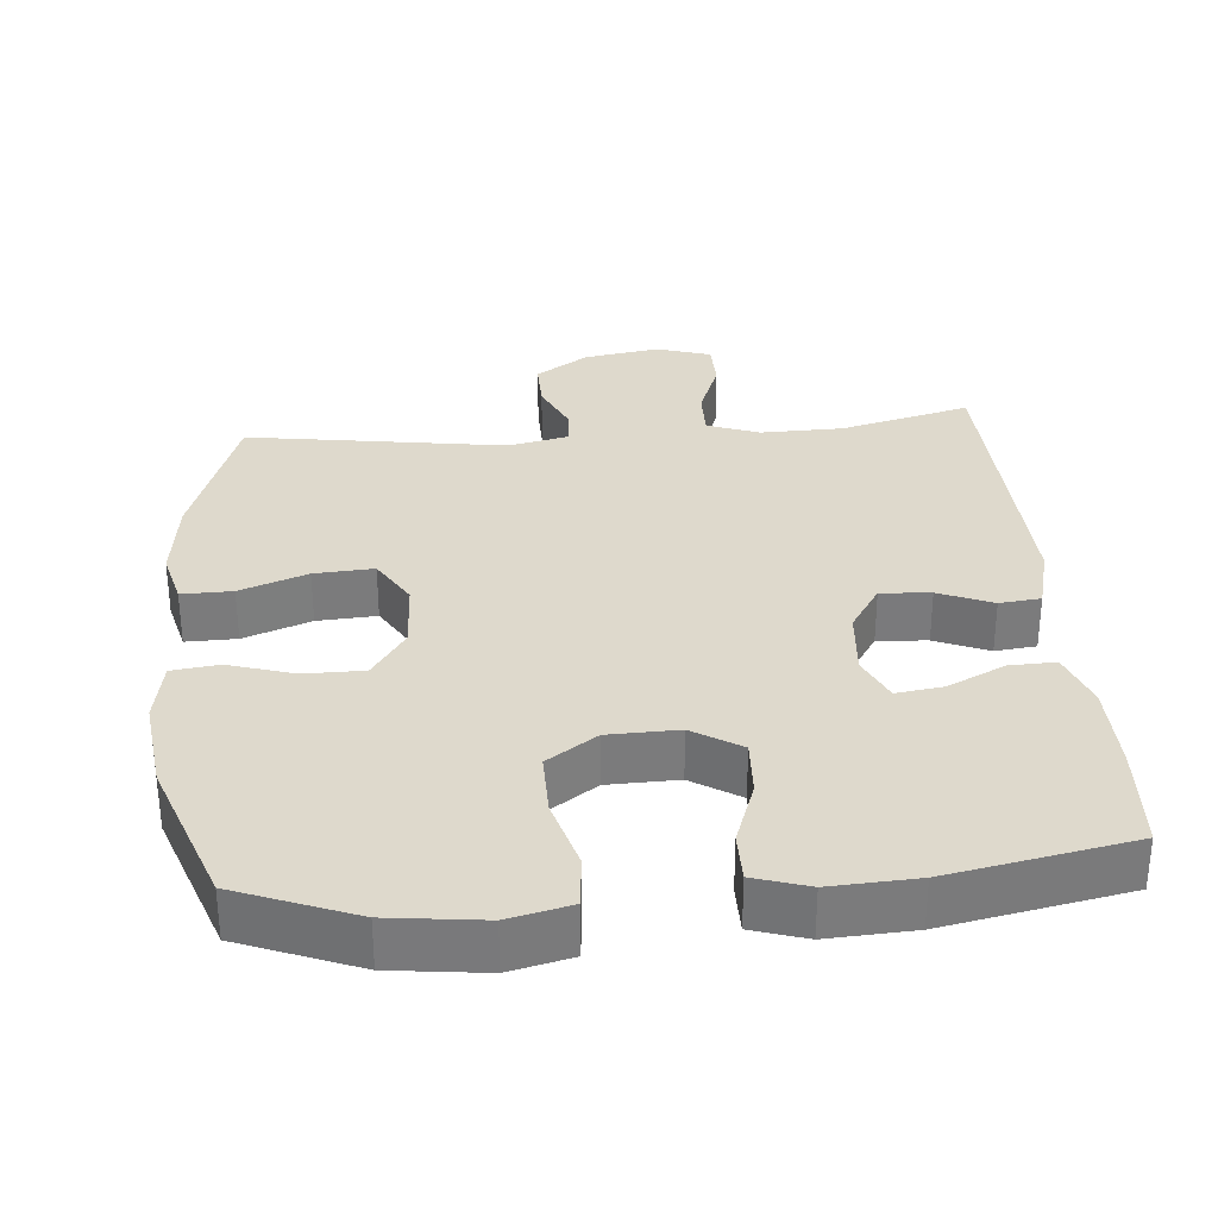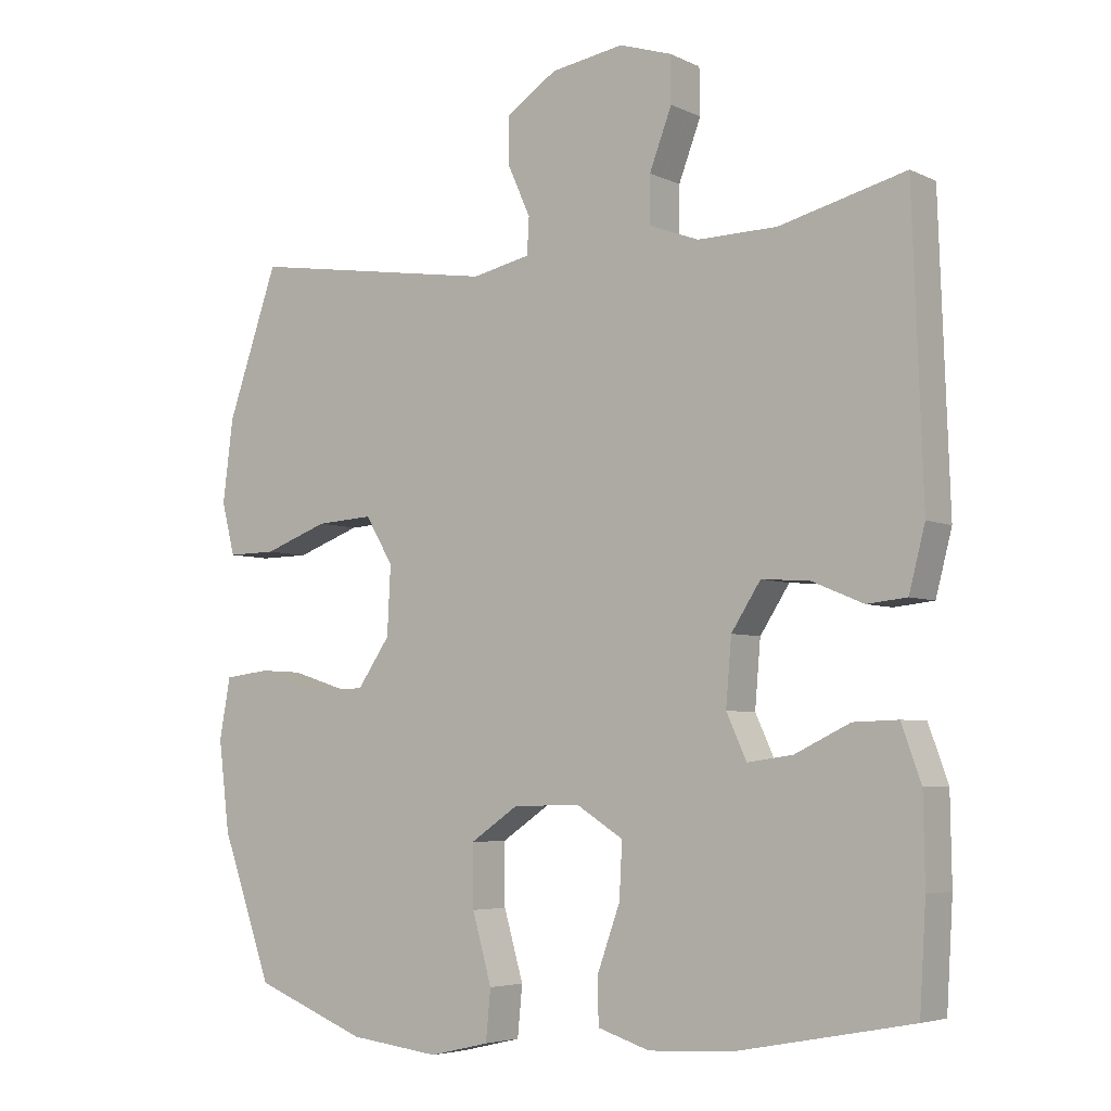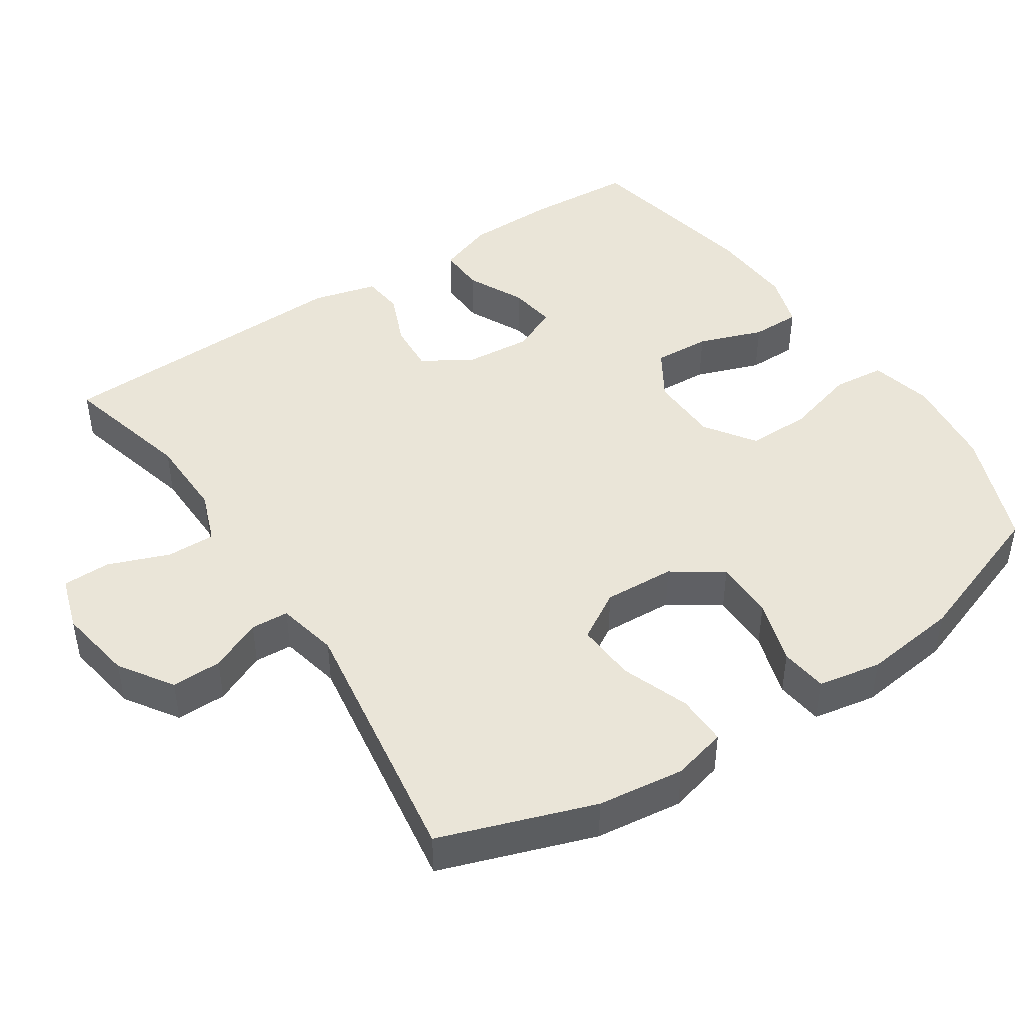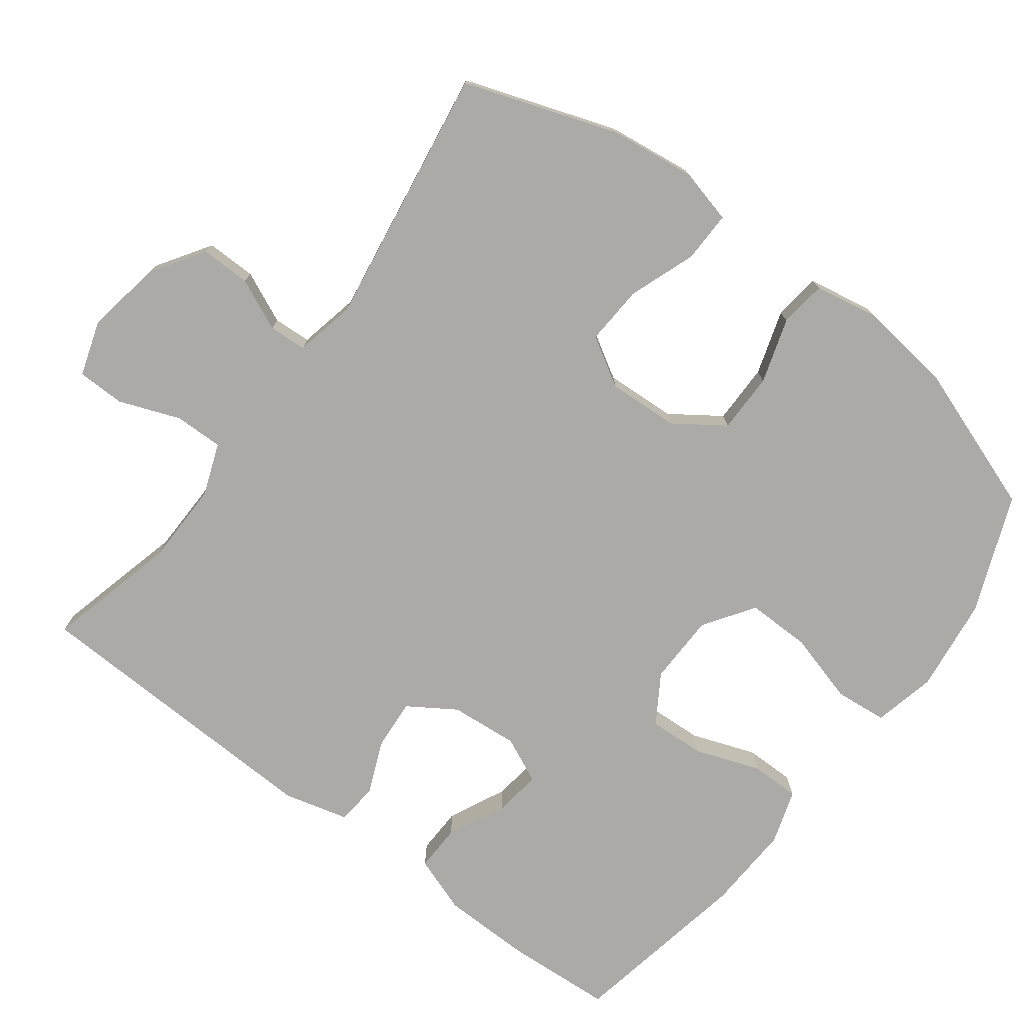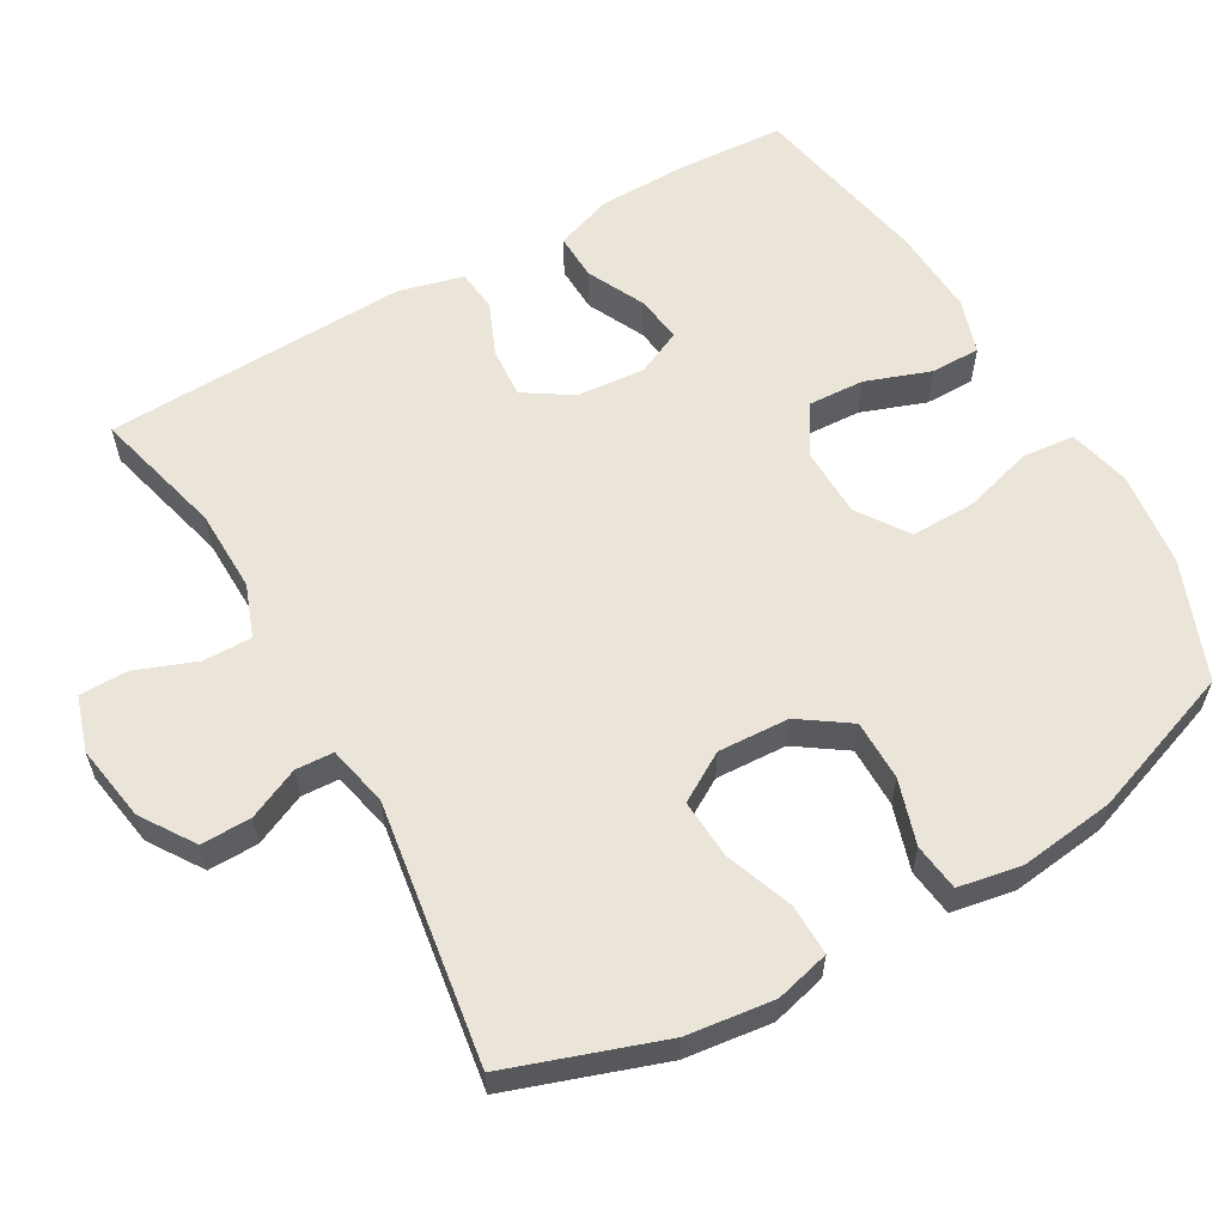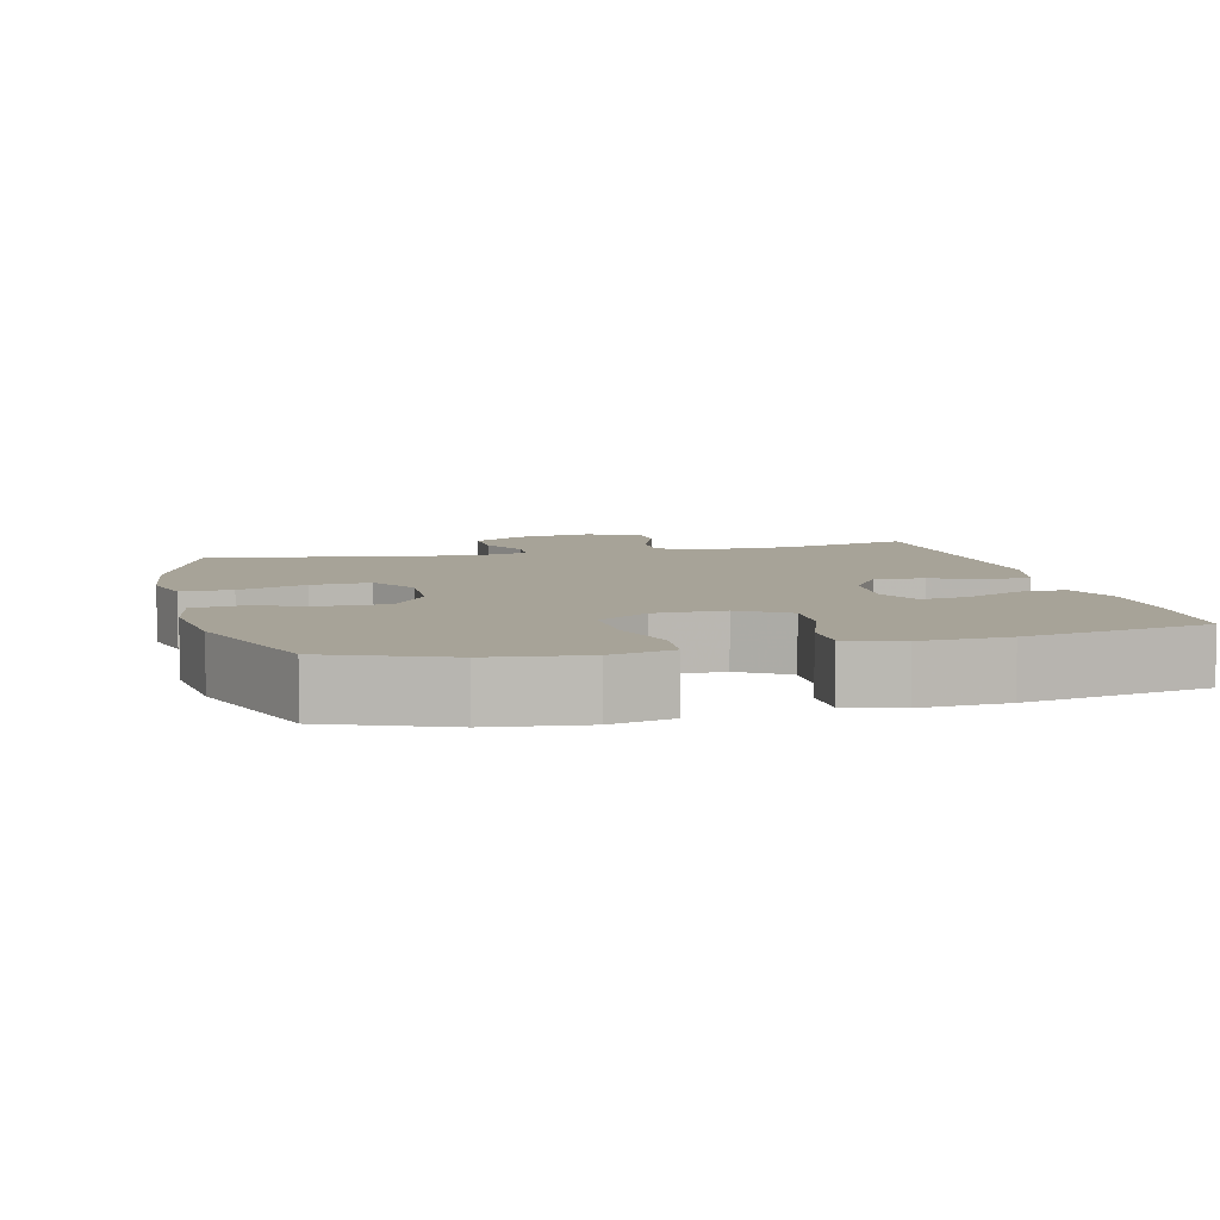
<metadata>
{"format":"obj","ext":"obj","renderer":"f3d","projection":"perspective","resolution":1024,"background":"white","views":[{"elev":31.9,"azim":175.0,"up":"+Y"},{"elev":-5.0,"azim":-145.0,"up":"+Z"},{"elev":45.1,"azim":56.4,"up":"+Y"},{"elev":-76.0,"azim":53.1,"up":"+Y"},{"elev":59.3,"azim":60.1,"up":"+Y"},{"elev":6.8,"azim":165.9,"up":"+Y"}]}
</metadata>
<code>
v 0.5 0.07 0.5
v 0.573 0.07 0.289
v 0.588 0.07 0.17
v 0.569 0.07 0.095
v 0.499 0.07 0.096
v 0.406 0.07 0.13
v 0.324 0.07 0.135
v 0.284 0.07 0.068
v 0.289 0.07 -0.03
v 0.336 0.07 -0.098
v 0.419 0.07 -0.098
v 0.508 0.07 -0.07
v 0.573 0.07 -0.078
v 0.589 0.07 -0.165
v 0.573 0.07 -0.295
v 0.5 0.07 -0.5
v 0.338 0.07 -0.564
v 0.208 0.07 -0.58
v 0.122 0.07 -0.56
v 0.115 0.07 -0.488
v 0.143 0.07 -0.39
v 0.144 0.07 -0.302
v 0.075 0.07 -0.255
v -0.022 0.07 -0.253
v -0.089 0.07 -0.295
v -0.085 0.07 -0.373
v -0.053 0.07 -0.462
v -0.053 0.07 -0.53
v -0.128 0.07 -0.554
v -0.247 0.07 -0.548
v -0.5 0.07 -0.5
v -0.509 0.07 -0.352
v -0.507 0.07 -0.229
v -0.479 0.07 -0.151
v -0.415 0.07 -0.153
v -0.336 0.07 -0.191
v -0.271 0.07 -0.2
v -0.242 0.07 -0.137
v -0.25 0.07 -0.043
v -0.292 0.07 0.022
v -0.361 0.07 0.017
v -0.435 0.07 -0.014
v -0.492 0.07 -0.008
v -0.515 0.07 0.081
v -0.5 0.07 0.5
v -0.319 0.07 0.454
v -0.205 0.07 0.452
v -0.133 0.07 0.479
v -0.134 0.07 0.546
v -0.166 0.07 0.63
v -0.165 0.07 0.696
v -0.09 0.07 0.72
v 0.015 0.07 0.703
v 0.088 0.07 0.655
v 0.087 0.07 0.586
v 0.055 0.07 0.515
v 0.058 0.07 0.463
v 0.142 0.07 0.445
v 0.5 0 0.5
v 0.573 0 0.289
v 0.588 0 0.17
v 0.569 0 0.095
v 0.499 0 0.096
v 0.406 0 0.13
v 0.324 0 0.135
v 0.284 0 0.068
v 0.289 0 -0.03
v 0.336 0 -0.098
v 0.419 0 -0.098
v 0.508 0 -0.07
v 0.573 0 -0.078
v 0.589 0 -0.165
v 0.573 0 -0.295
v 0.5 0 -0.5
v 0.338 0 -0.564
v 0.208 0 -0.58
v 0.122 0 -0.56
v 0.115 0 -0.488
v 0.143 0 -0.39
v 0.144 0 -0.302
v 0.075 0 -0.255
v -0.022 0 -0.253
v -0.089 0 -0.295
v -0.085 0 -0.373
v -0.053 0 -0.462
v -0.053 0 -0.53
v -0.128 0 -0.554
v -0.247 0 -0.548
v -0.5 0 -0.5
v -0.509 0 -0.352
v -0.507 0 -0.229
v -0.479 0 -0.151
v -0.415 0 -0.153
v -0.336 0 -0.191
v -0.271 0 -0.2
v -0.242 0 -0.137
v -0.25 0 -0.043
v -0.292 0 0.022
v -0.361 0 0.017
v -0.435 0 -0.014
v -0.492 0 -0.008
v -0.515 0 0.081
v -0.5 0 0.5
v -0.319 0 0.454
v -0.205 0 0.452
v -0.133 0 0.479
v -0.134 0 0.546
v -0.166 0 0.63
v -0.165 0 0.696
v -0.09 0 0.72
v 0.015 0 0.703
v 0.088 0 0.655
v 0.087 0 0.586
v 0.055 0 0.515
v 0.058 0 0.463
v 0.142 0 0.445
f 53 54 55 56
f 53 56 57
f 52 53 57
f 49 50 51 52
f 48 49 52 57
f 47 48 57 58
f 43 44 45 46
f 41 42 43 46
f 40 41 46 47
f 39 40 47 58
f 33 34 35 36
f 33 36 37
f 32 33 37
f 31 32 37
f 30 31 37
f 29 30 37 38
f 26 27 28 29
f 25 26 29 38
f 18 19 20 21
f 18 21 22
f 17 18 22
f 16 17 22
f 15 16 22 23
f 11 12 13 14
f 10 11 14 15
f 3 4 5 6
f 3 6 7
f 2 3 7
f 1 2 7
f 58 1 7 8
f 24 25 38 39
f 23 24 39 58
f 10 15 23
f 9 10 23
f 8 9 23 58
f 114 113 112 111
f 115 114 111
f 115 111 110
f 110 109 108 107
f 115 110 107 106
f 116 115 106 105
f 104 103 102 101
f 104 101 100 99
f 105 104 99 98
f 116 105 98 97
f 94 93 92 91
f 95 94 91
f 95 91 90
f 95 90 89
f 95 89 88
f 96 95 88 87
f 87 86 85 84
f 96 87 84 83
f 79 78 77 76
f 80 79 76
f 80 76 75
f 80 75 74
f 81 80 74 73
f 72 71 70 69
f 73 72 69 68
f 64 63 62 61
f 65 64 61
f 65 61 60
f 65 60 59
f 66 65 59 116
f 97 96 83 82
f 116 97 82 81
f 81 73 68
f 81 68 67
f 116 81 67 66
f 1 59 60 2
f 2 60 61 3
f 3 61 62 4
f 4 62 63 5
f 5 63 64 6
f 6 64 65 7
f 7 65 66 8
f 8 66 67 9
f 9 67 68 10
f 10 68 69 11
f 11 69 70 12
f 12 70 71 13
f 13 71 72 14
f 14 72 73 15
f 15 73 74 16
f 16 74 75 17
f 17 75 76 18
f 18 76 77 19
f 19 77 78 20
f 20 78 79 21
f 21 79 80 22
f 22 80 81 23
f 23 81 82 24
f 24 82 83 25
f 25 83 84 26
f 26 84 85 27
f 27 85 86 28
f 28 86 87 29
f 29 87 88 30
f 30 88 89 31
f 31 89 90 32
f 32 90 91 33
f 33 91 92 34
f 34 92 93 35
f 35 93 94 36
f 36 94 95 37
f 37 95 96 38
f 38 96 97 39
f 39 97 98 40
f 40 98 99 41
f 41 99 100 42
f 42 100 101 43
f 43 101 102 44
f 44 102 103 45
f 45 103 104 46
f 46 104 105 47
f 47 105 106 48
f 48 106 107 49
f 49 107 108 50
f 50 108 109 51
f 51 109 110 52
f 52 110 111 53
f 53 111 112 54
f 54 112 113 55
f 55 113 114 56
f 56 114 115 57
f 57 115 116 58
f 58 116 59 1

</code>
